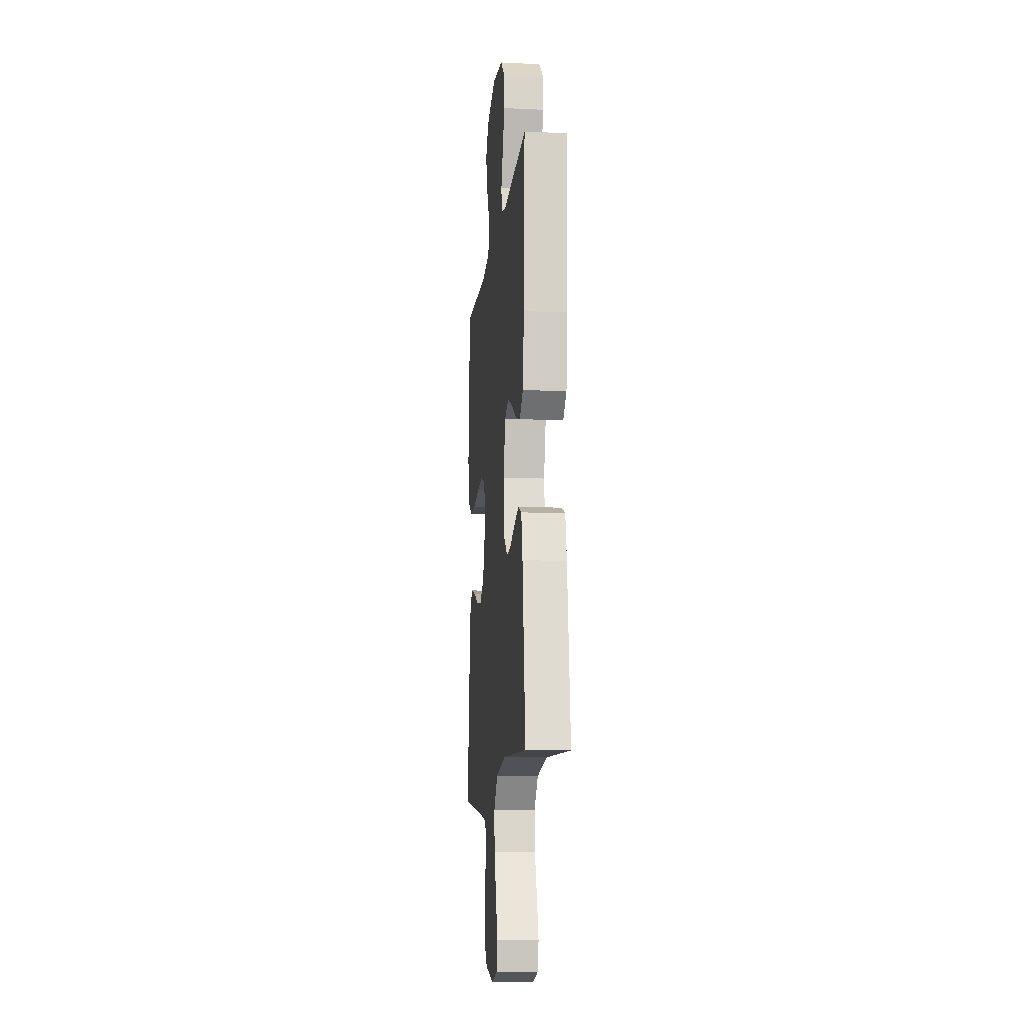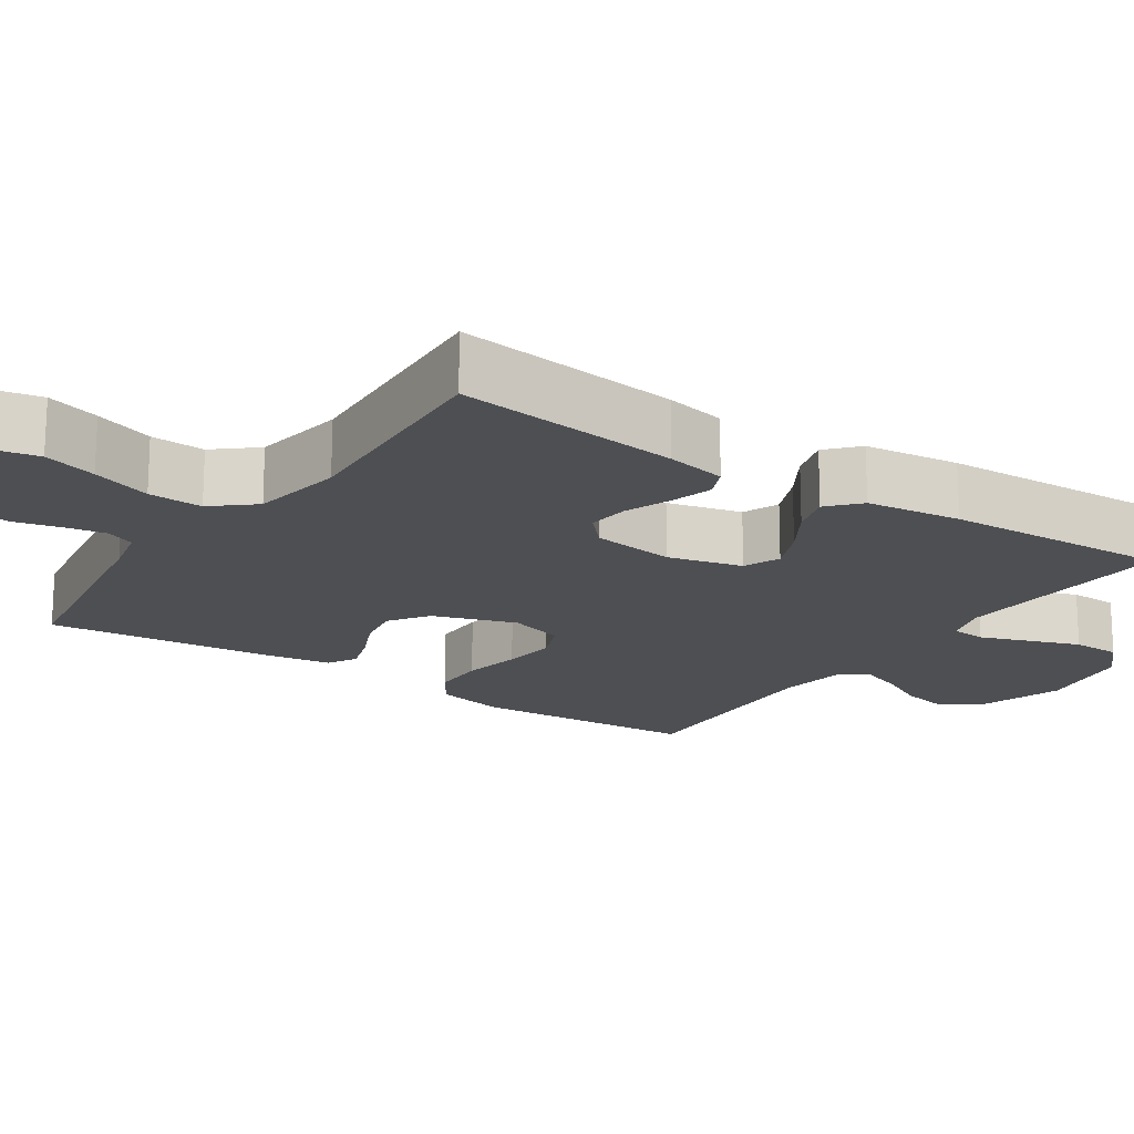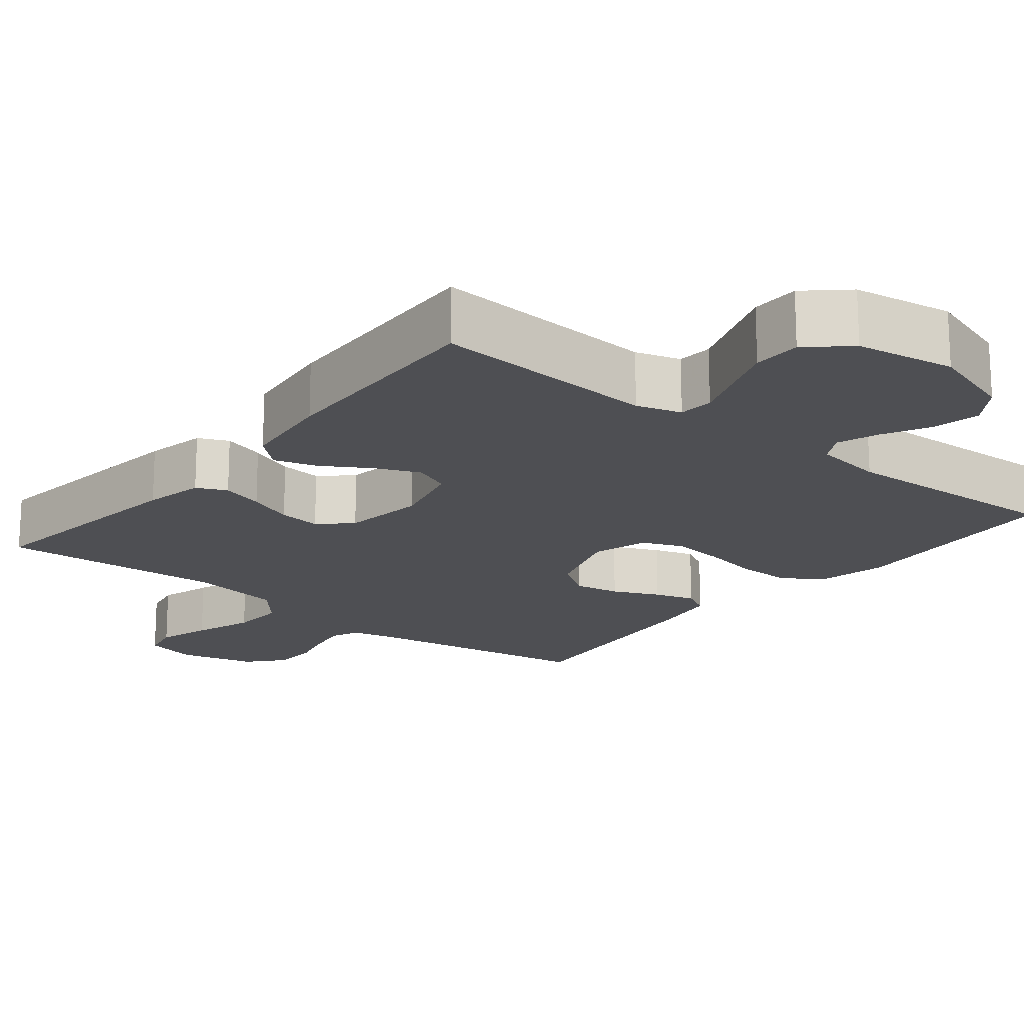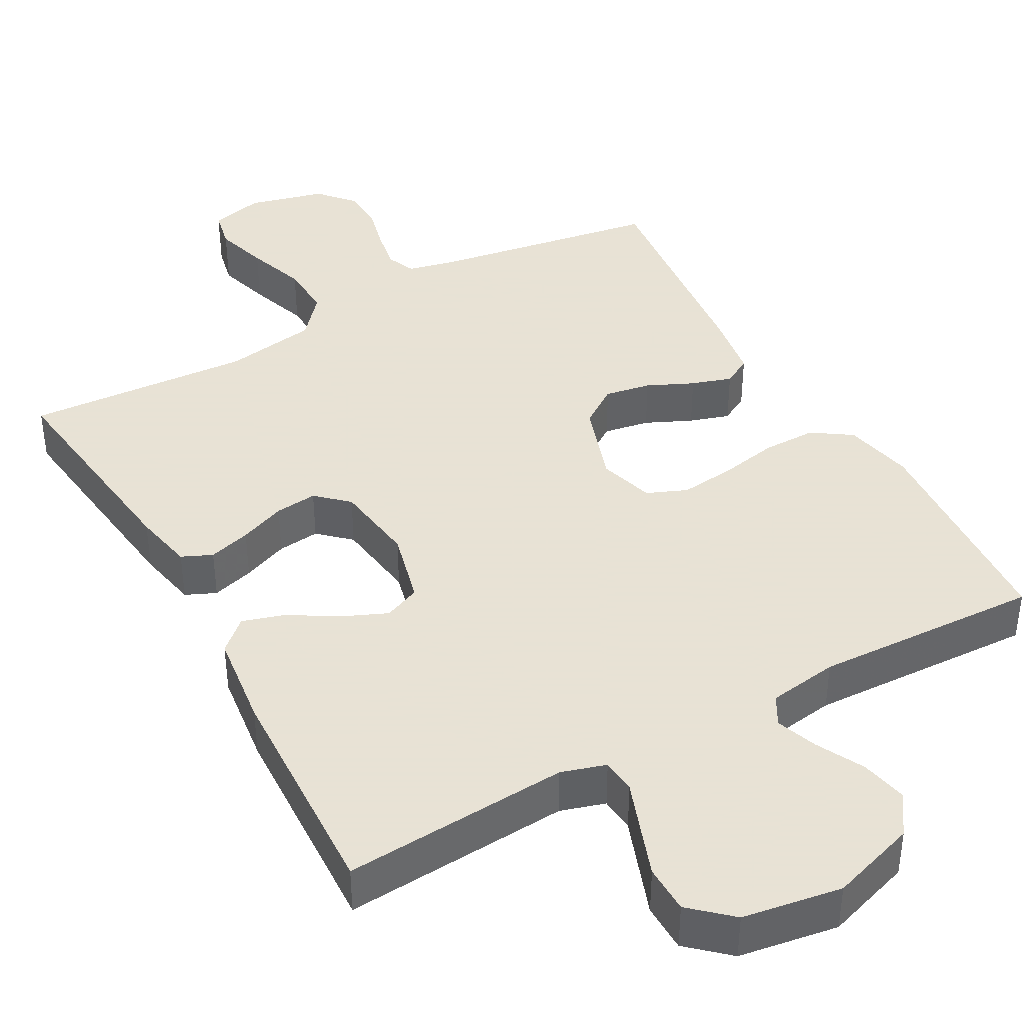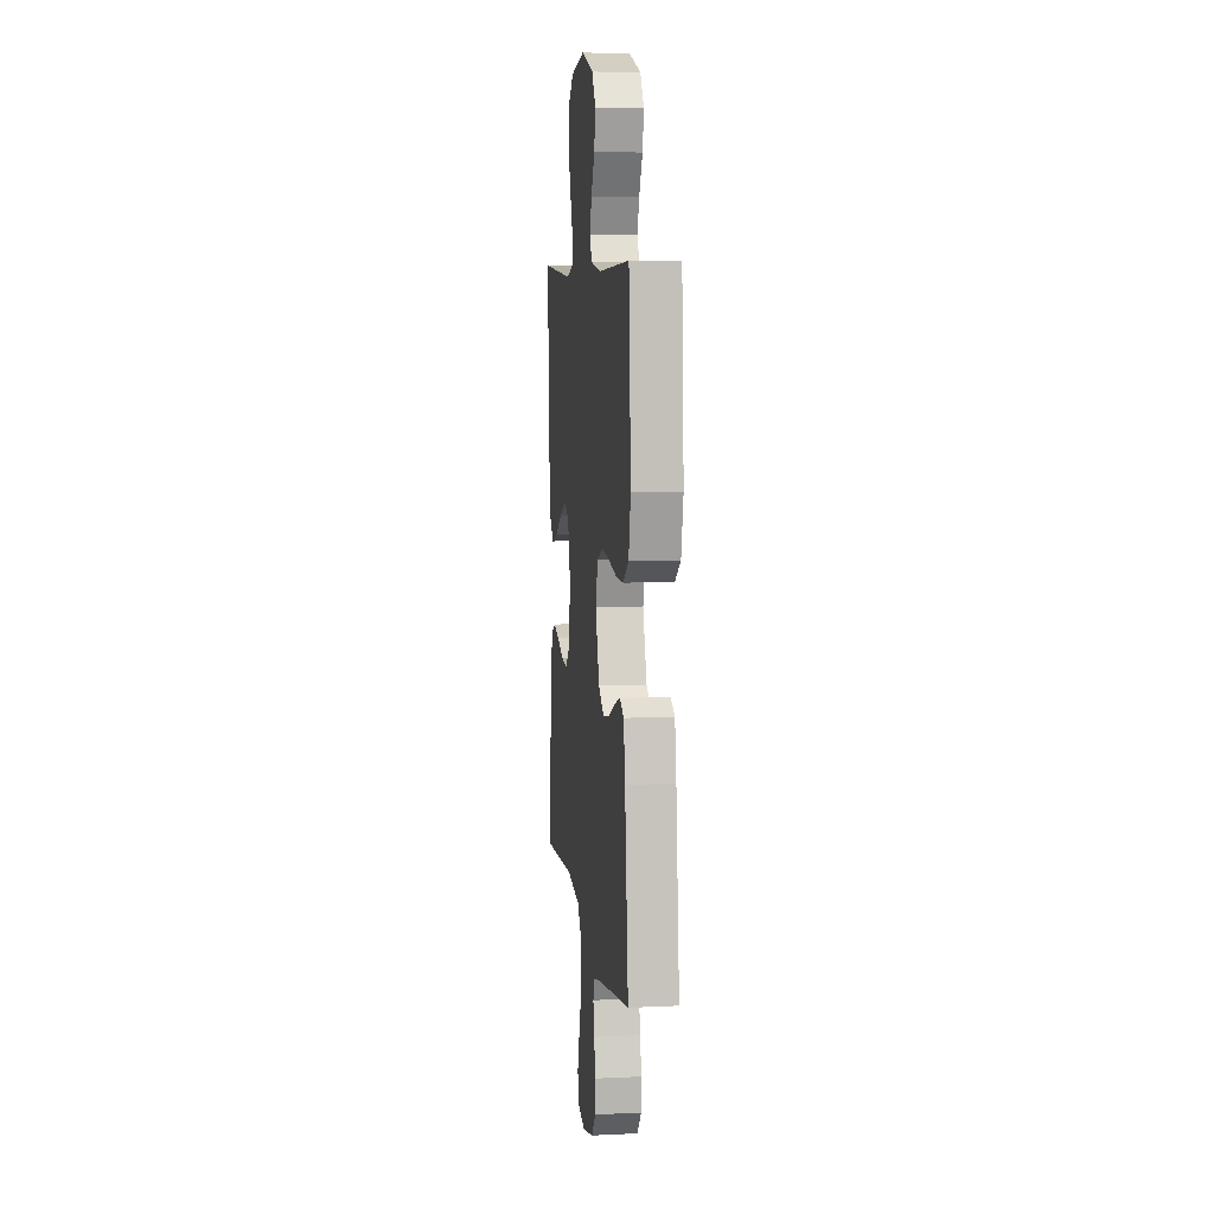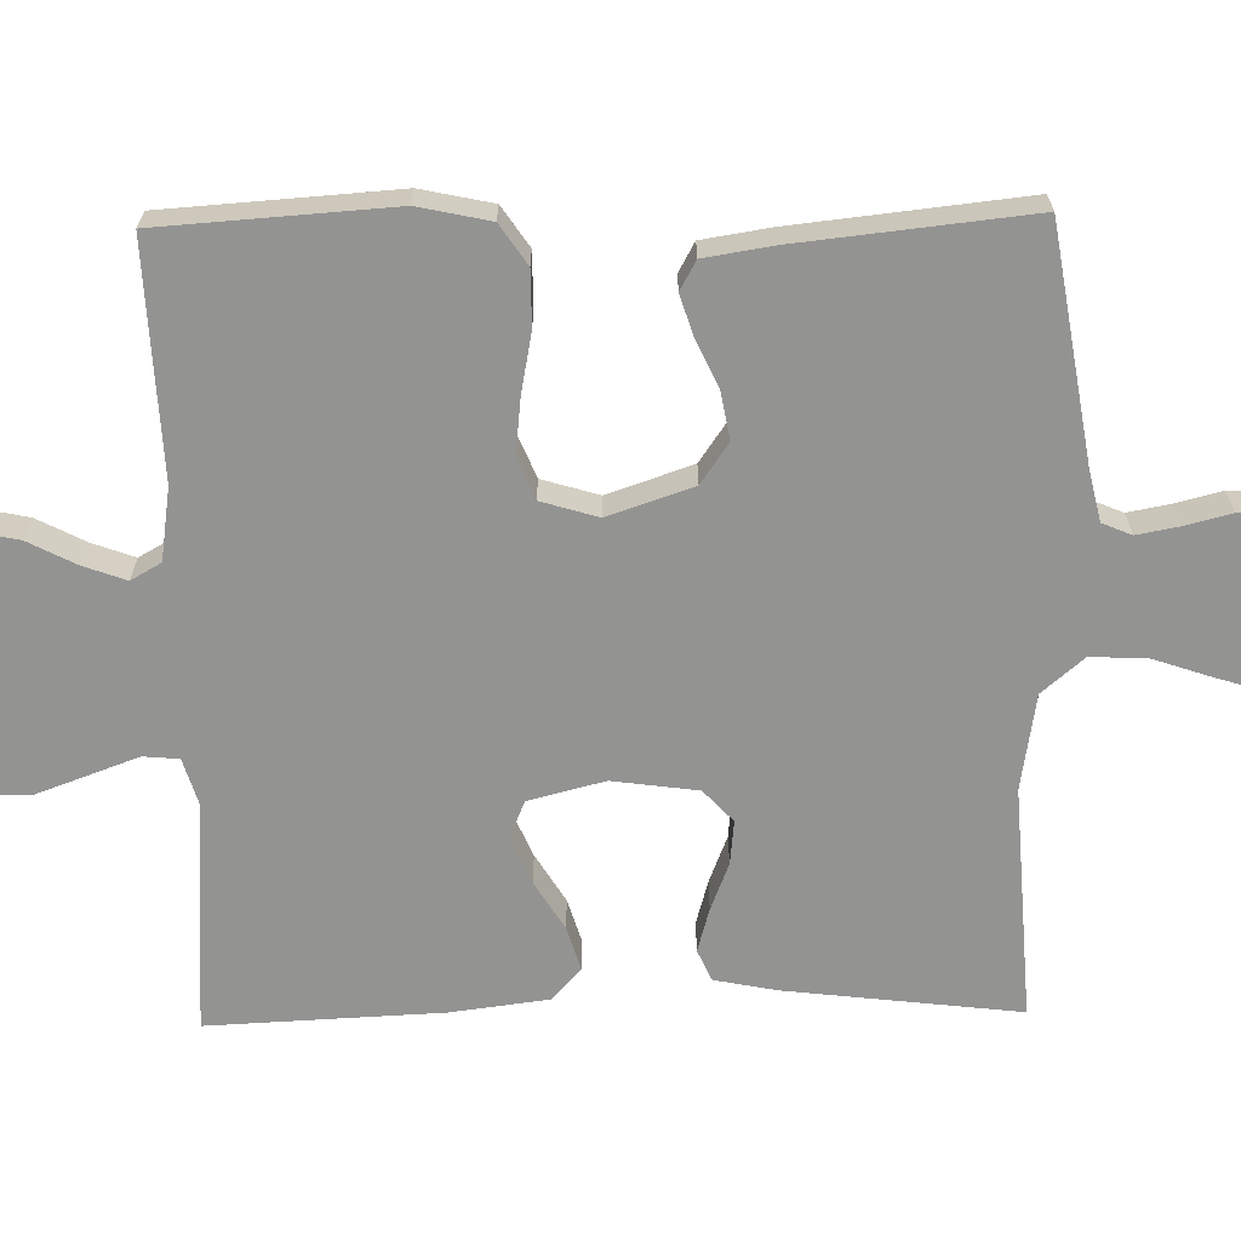
<metadata>
{"format":"obj","ext":"obj","renderer":"f3d","projection":"perspective","resolution":1024,"background":"white","views":[{"elev":-12.4,"azim":-96.2,"up":"+Z"},{"elev":-18.0,"azim":-124.1,"up":"+Y"},{"elev":-18.2,"azim":-39.0,"up":"+Y"},{"elev":40.6,"azim":-29.1,"up":"+Y"},{"elev":7.5,"azim":82.6,"up":"+Z"},{"elev":-66.7,"azim":91.1,"up":"+Y"}]}
</metadata>
<code>
v -0.5 0.07 0.5
v -0.2 0.07 0.48
v -0.141 0.07 0.498
v -0.137 0.07 0.544
v -0.16 0.07 0.607
v -0.185 0.07 0.676
v -0.184 0.07 0.74
v -0.131 0.07 0.788
v 0 0.07 0.809
v 0.114 0.07 0.772
v 0.15 0.07 0.719
v 0.137 0.07 0.657
v 0.105 0.07 0.595
v 0.085 0.07 0.54
v 0.107 0.07 0.501
v 0.2 0.07 0.487
v 0.5 0.07 0.5
v 0.52 0.07 0.2
v 0.5 0.07 0.107
v 0.448 0.07 0.072
v 0.377 0.07 0.072
v 0.299 0.07 0.087
v 0.227 0.07 0.095
v 0.174 0.07 0.073
v 0.152 0.07 0
v 0.189 0.07 -0.11
v 0.241 0.07 -0.146
v 0.302 0.07 -0.135
v 0.363 0.07 -0.107
v 0.416 0.07 -0.09
v 0.454 0.07 -0.111
v 0.468 0.07 -0.2
v 0.5 0.07 -0.5
v 0.2 0.07 -0.549
v 0.135 0.07 -0.564
v 0.119 0.07 -0.602
v 0.129 0.07 -0.656
v 0.144 0.07 -0.716
v 0.142 0.07 -0.773
v 0.101 0.07 -0.82
v 0 0.07 -0.846
v -0.071 0.07 -0.829
v -0.082 0.07 -0.777
v -0.061 0.07 -0.706
v -0.034 0.07 -0.627
v -0.031 0.07 -0.555
v -0.077 0.07 -0.501
v -0.2 0.07 -0.481
v -0.5 0.07 -0.5
v -0.464 0.07 -0.2
v -0.448 0.07 -0.12
v -0.408 0.07 -0.102
v -0.352 0.07 -0.118
v -0.291 0.07 -0.142
v -0.235 0.07 -0.148
v -0.194 0.07 -0.11
v -0.179 0.07 0
v -0.204 0.07 0.098
v -0.252 0.07 0.118
v -0.312 0.07 0.092
v -0.374 0.07 0.054
v -0.43 0.07 0.037
v -0.471 0.07 0.074
v -0.487 0.07 0.2
v -0.5 0 0.5
v -0.2 0 0.48
v -0.141 0 0.498
v -0.137 0 0.544
v -0.16 0 0.607
v -0.185 0 0.676
v -0.184 0 0.74
v -0.131 0 0.788
v 0 0 0.809
v 0.114 0 0.772
v 0.15 0 0.719
v 0.137 0 0.657
v 0.105 0 0.595
v 0.085 0 0.54
v 0.107 0 0.501
v 0.2 0 0.487
v 0.5 0 0.5
v 0.52 0 0.2
v 0.5 0 0.107
v 0.448 0 0.072
v 0.377 0 0.072
v 0.299 0 0.087
v 0.227 0 0.095
v 0.174 0 0.073
v 0.152 0 0
v 0.189 0 -0.11
v 0.241 0 -0.146
v 0.302 0 -0.135
v 0.363 0 -0.107
v 0.416 0 -0.09
v 0.454 0 -0.111
v 0.468 0 -0.2
v 0.5 0 -0.5
v 0.2 0 -0.549
v 0.135 0 -0.564
v 0.119 0 -0.602
v 0.129 0 -0.656
v 0.144 0 -0.716
v 0.142 0 -0.773
v 0.101 0 -0.82
v 0 0 -0.846
v -0.071 0 -0.829
v -0.082 0 -0.777
v -0.061 0 -0.706
v -0.034 0 -0.627
v -0.031 0 -0.555
v -0.077 0 -0.501
v -0.2 0 -0.481
v -0.5 0 -0.5
v -0.464 0 -0.2
v -0.448 0 -0.12
v -0.408 0 -0.102
v -0.352 0 -0.118
v -0.291 0 -0.142
v -0.235 0 -0.148
v -0.194 0 -0.11
v -0.179 0 0
v -0.204 0 0.098
v -0.252 0 0.118
v -0.312 0 0.092
v -0.374 0 0.054
v -0.43 0 0.037
v -0.471 0 0.074
v -0.487 0 0.2
f 64 1 2
f 63 64 2
f 62 63 2
f 61 62 2
f 60 61 2
f 59 60 2 3
f 58 59 3
f 57 58 3
f 52 53 54
f 51 52 54
f 50 51 54
f 49 50 54
f 48 49 54
f 47 48 54 55
f 46 47 55 56
f 43 44 45
f 42 43 45
f 41 42 45
f 40 41 45
f 39 40 45
f 38 39 45
f 37 38 45
f 36 37 45 46
f 46 56 57
f 36 46 57
f 35 36 57
f 32 33 34
f 31 32 34
f 30 31 34
f 29 30 34
f 28 29 34
f 27 28 34 35
f 20 21 22
f 19 20 22
f 18 19 22
f 17 18 22
f 16 17 22
f 15 16 22 23
f 14 15 23 24
f 11 12 13
f 10 11 13
f 9 10 13
f 8 9 13
f 7 8 13
f 6 7 13
f 5 6 13
f 4 5 13
f 4 13 14
f 14 24 25
f 4 14 25
f 3 4 25
f 26 27 35 57
f 3 25 26 57
f 66 65 128
f 66 128 127
f 66 127 126
f 66 126 125
f 66 125 124
f 67 66 124 123
f 67 123 122
f 67 122 121
f 118 117 116
f 118 116 115
f 118 115 114
f 118 114 113
f 118 113 112
f 119 118 112 111
f 120 119 111 110
f 109 108 107
f 109 107 106
f 109 106 105
f 109 105 104
f 109 104 103
f 109 103 102
f 109 102 101
f 110 109 101 100
f 121 120 110
f 121 110 100
f 121 100 99
f 98 97 96
f 98 96 95
f 98 95 94
f 98 94 93
f 98 93 92
f 99 98 92 91
f 86 85 84
f 86 84 83
f 86 83 82
f 86 82 81
f 86 81 80
f 87 86 80 79
f 88 87 79 78
f 77 76 75
f 77 75 74
f 77 74 73
f 77 73 72
f 77 72 71
f 77 71 70
f 77 70 69
f 77 69 68
f 78 77 68
f 89 88 78
f 89 78 68
f 89 68 67
f 121 99 91 90
f 121 90 89 67
f 1 65 66 2
f 2 66 67 3
f 3 67 68 4
f 4 68 69 5
f 5 69 70 6
f 6 70 71 7
f 7 71 72 8
f 8 72 73 9
f 9 73 74 10
f 10 74 75 11
f 11 75 76 12
f 12 76 77 13
f 13 77 78 14
f 14 78 79 15
f 15 79 80 16
f 16 80 81 17
f 17 81 82 18
f 18 82 83 19
f 19 83 84 20
f 20 84 85 21
f 21 85 86 22
f 22 86 87 23
f 23 87 88 24
f 24 88 89 25
f 25 89 90 26
f 26 90 91 27
f 27 91 92 28
f 28 92 93 29
f 29 93 94 30
f 30 94 95 31
f 31 95 96 32
f 32 96 97 33
f 33 97 98 34
f 34 98 99 35
f 35 99 100 36
f 36 100 101 37
f 37 101 102 38
f 38 102 103 39
f 39 103 104 40
f 40 104 105 41
f 41 105 106 42
f 42 106 107 43
f 43 107 108 44
f 44 108 109 45
f 45 109 110 46
f 46 110 111 47
f 47 111 112 48
f 48 112 113 49
f 49 113 114 50
f 50 114 115 51
f 51 115 116 52
f 52 116 117 53
f 53 117 118 54
f 54 118 119 55
f 55 119 120 56
f 56 120 121 57
f 57 121 122 58
f 58 122 123 59
f 59 123 124 60
f 60 124 125 61
f 61 125 126 62
f 62 126 127 63
f 63 127 128 64
f 64 128 65 1

</code>
